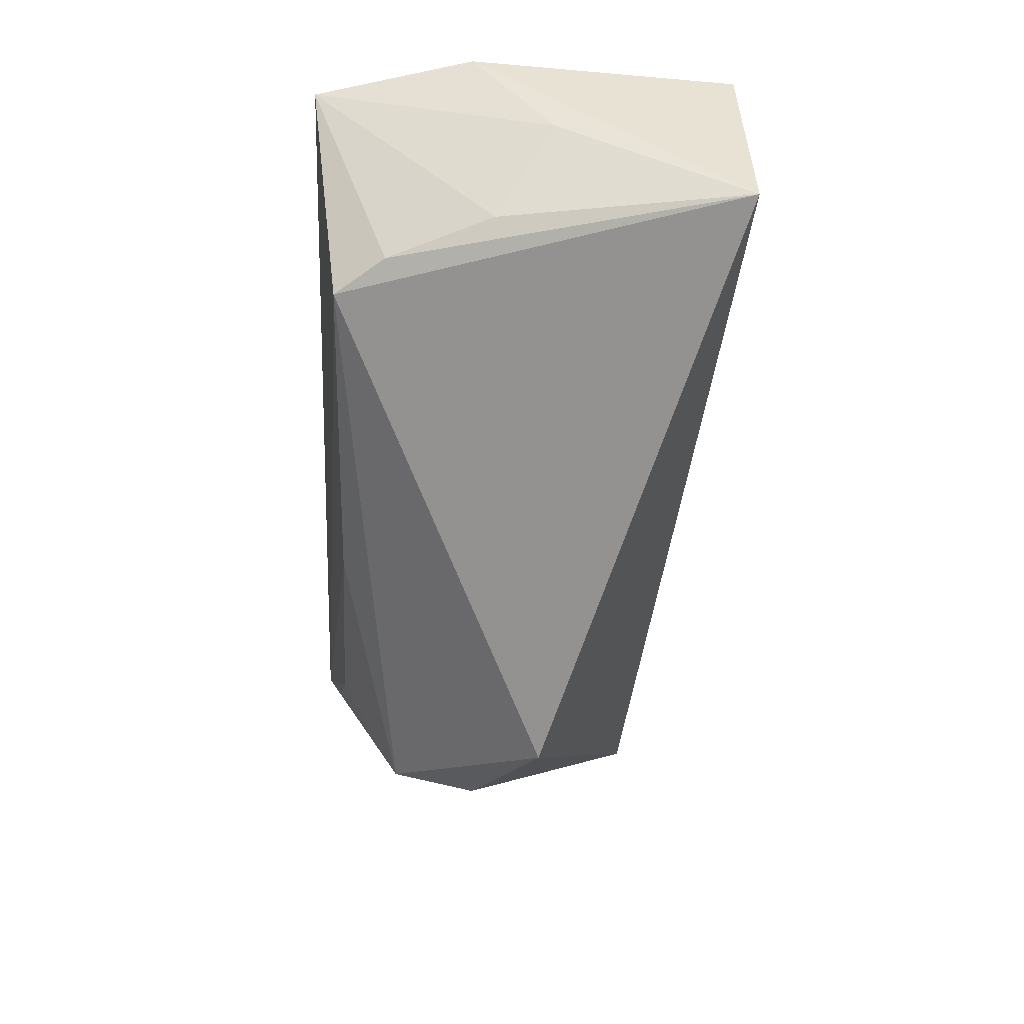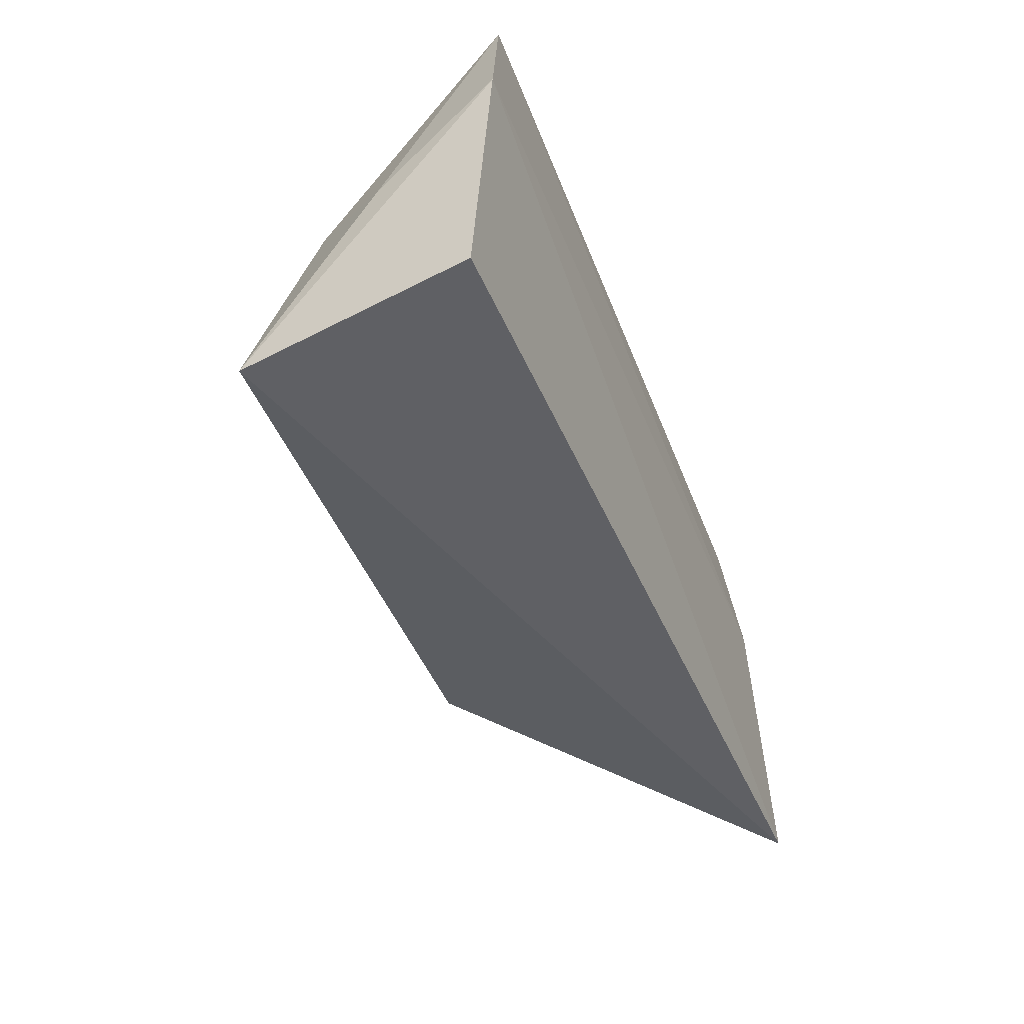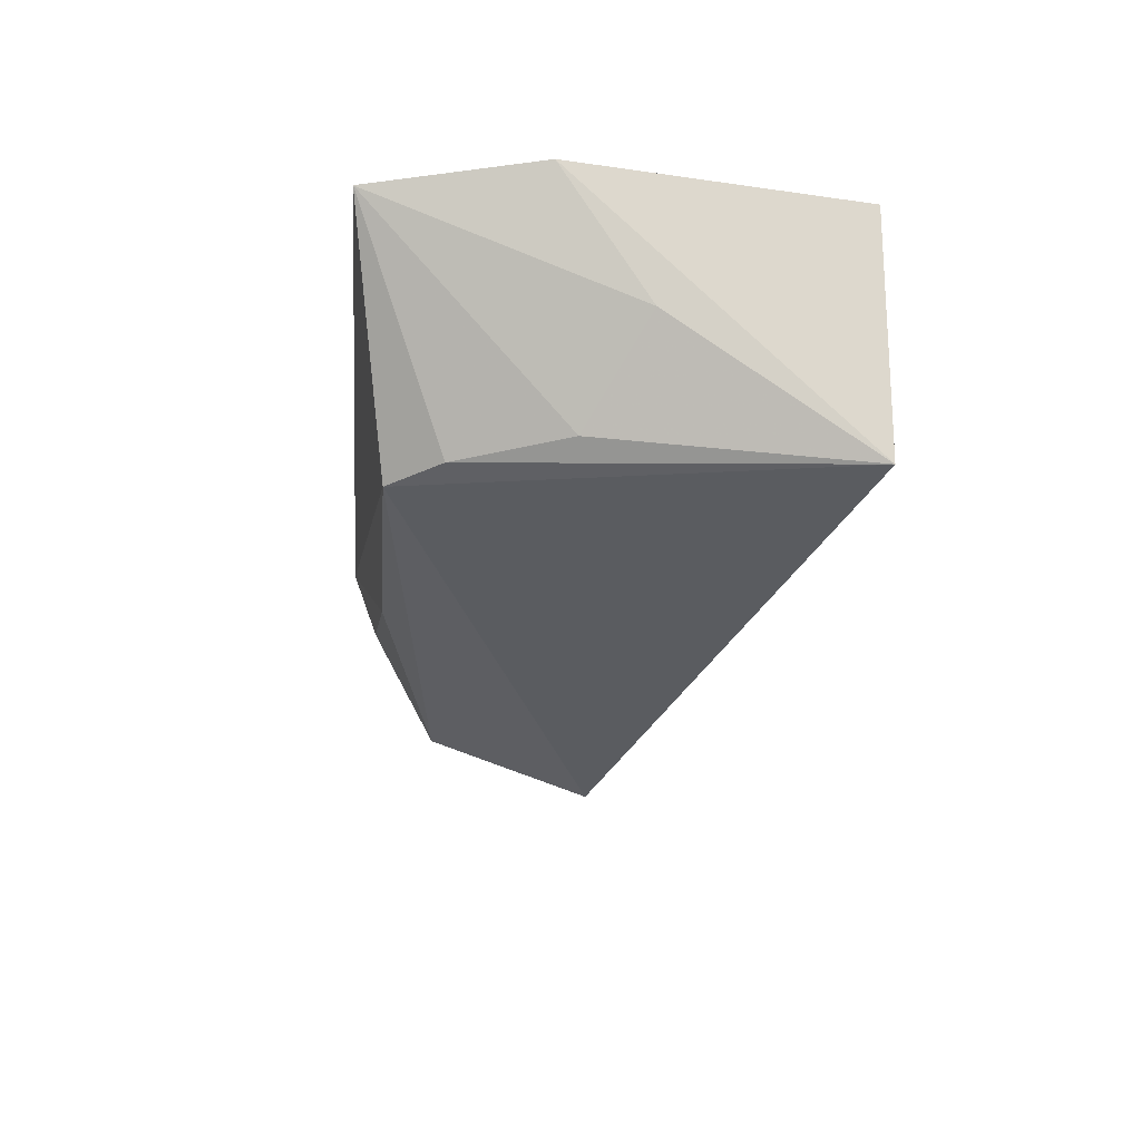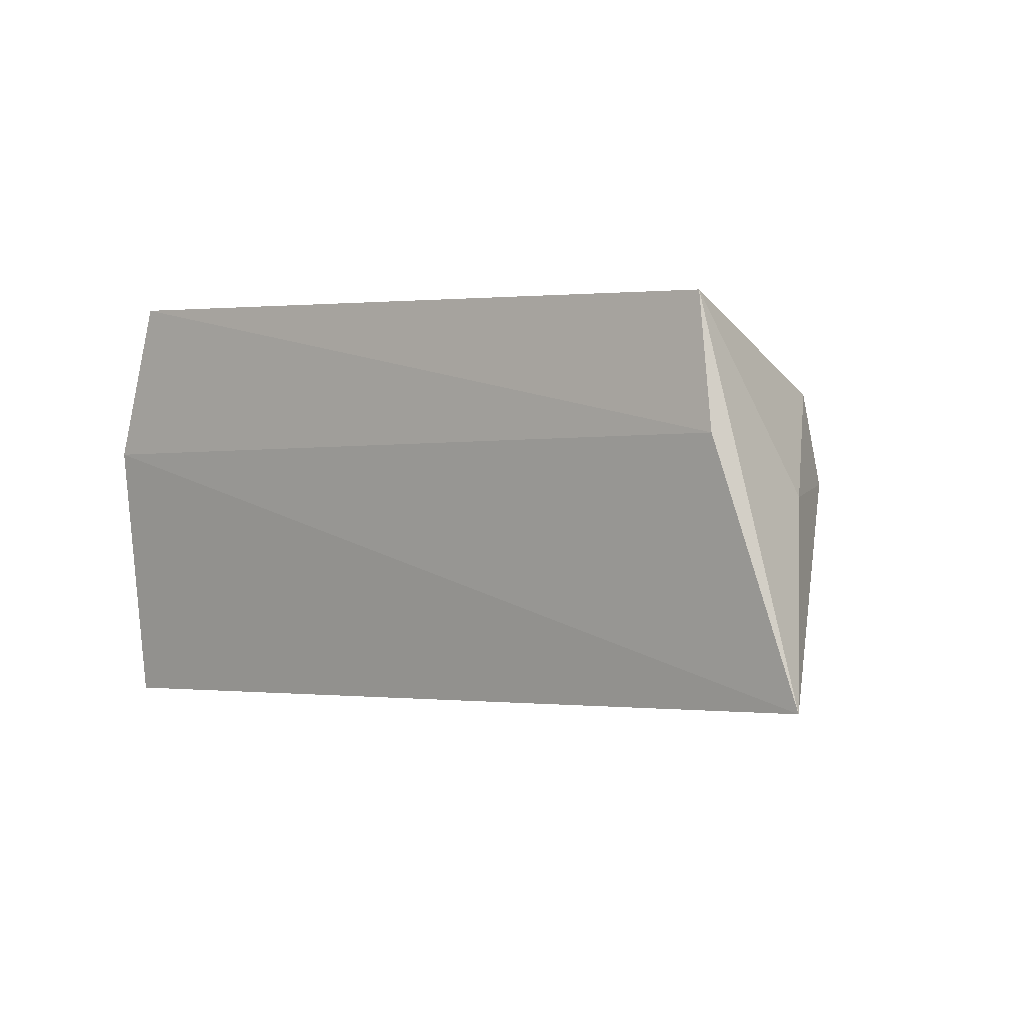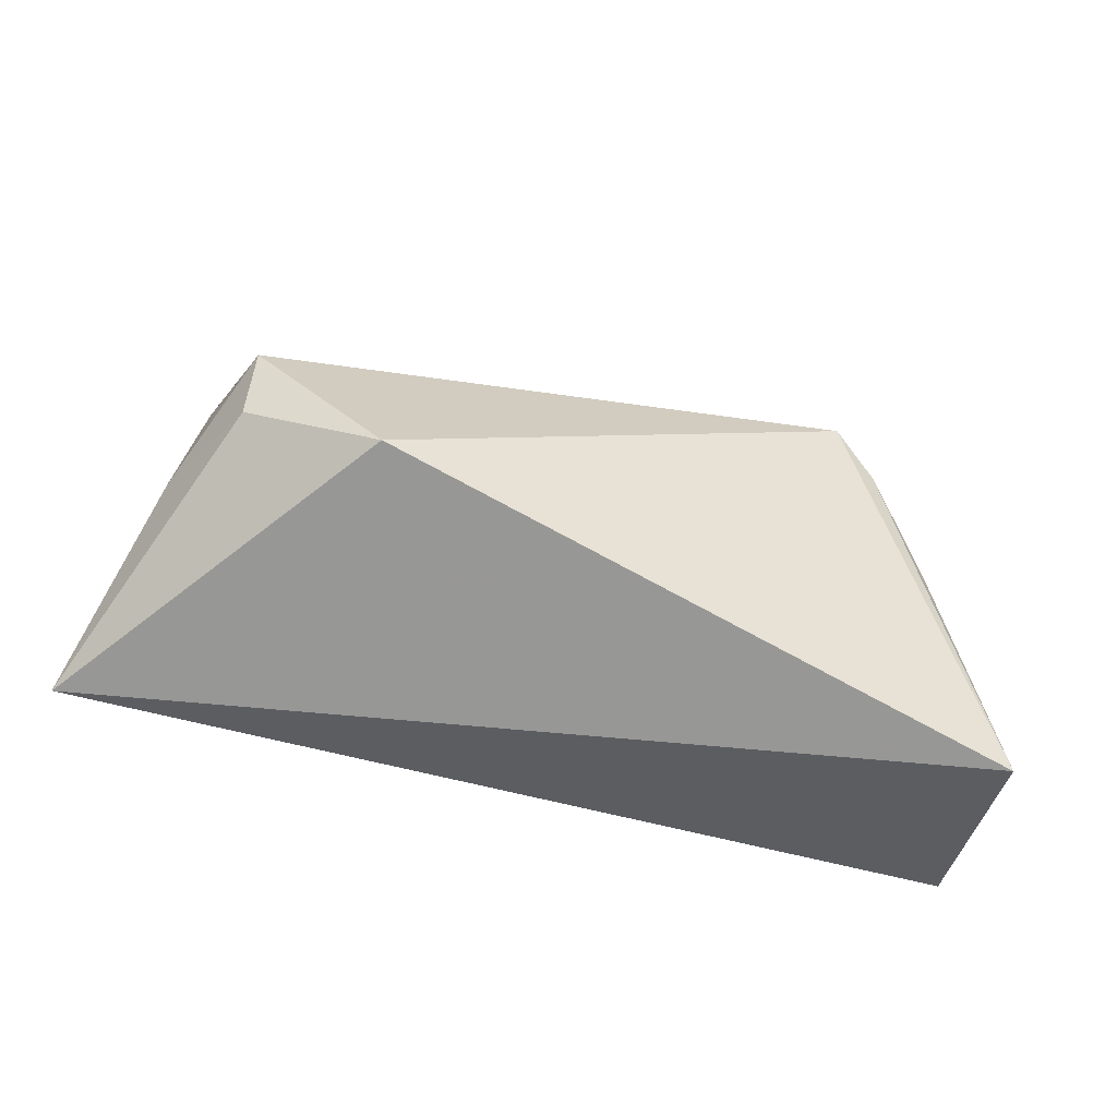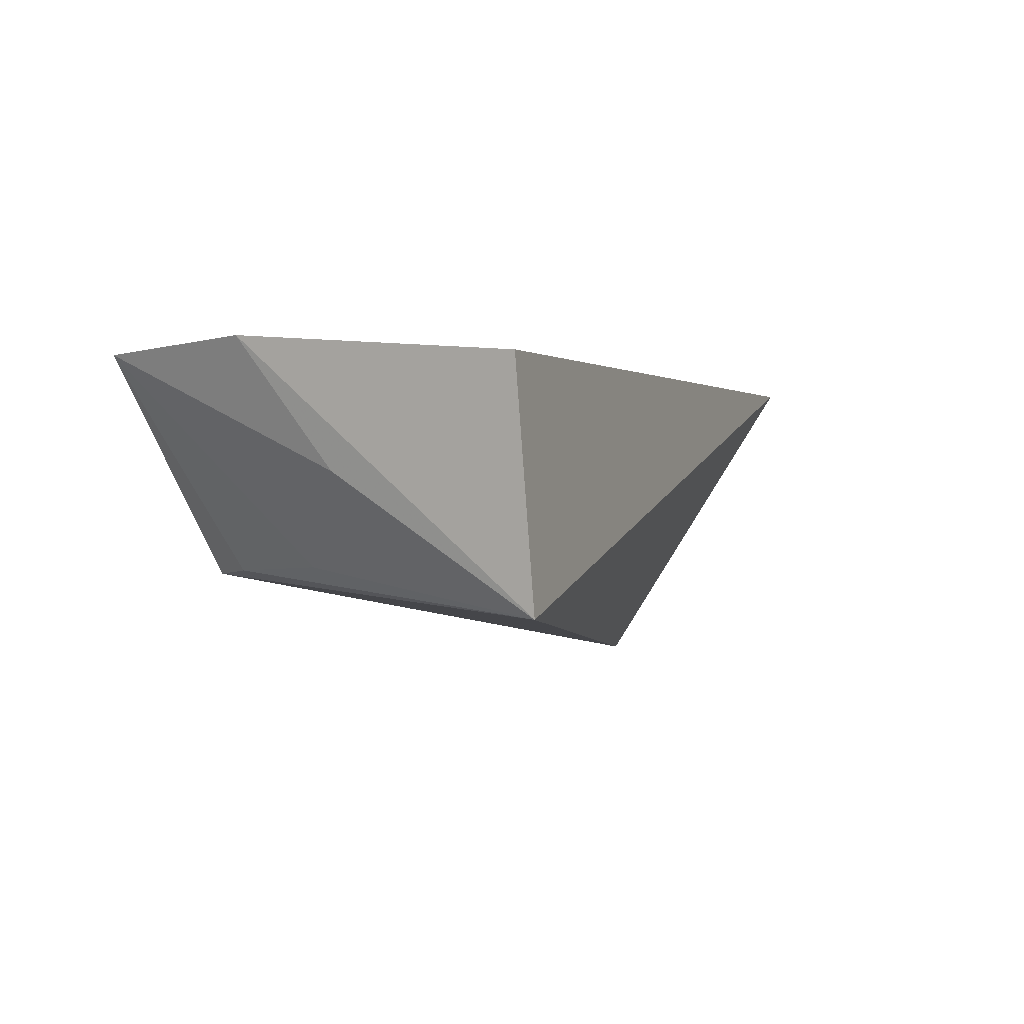
<metadata>
{"format":"obj","ext":"obj","renderer":"f3d","projection":"perspective","resolution":1024,"background":"white","views":[{"elev":-58.2,"azim":88.1,"up":"+Y"},{"elev":-49.0,"azim":112.0,"up":"+Z"},{"elev":-24.5,"azim":84.5,"up":"+Y"},{"elev":3.3,"azim":-138.8,"up":"+Z"},{"elev":-37.8,"azim":-16.6,"up":"+Z"},{"elev":0.8,"azim":115.7,"up":"+Y"}]}
</metadata>
<code>
v 0.04305 -0.03337 0.09307
v 0.0466 -0.03239 0.07761
v -0.03024 -0.03347 0.08082
v -0.03836 -0.03434 0.05817
v -0.01577 -0.06308 0.06896
v 0.04304 -0.05573 0.05159
v -0.02144 -0.04426 0.09022
v 0.04444 -0.04381 0.06962
v 0.03086 -0.05334 0.08984
v 0.04578 -0.03434 0.05203
v -0.02797 -0.03477 0.09271
v 0.0386 -0.05215 0.075
v -0.02586 -0.05417 0.08398
v -0.001165 -0.05034 0.0896
v 0.03443 -0.05279 0.08506
v -0.02493 -0.04107 0.09087
v -0.03163 -0.04461 0.07512
v -0.02675 -0.05561 0.07569
f 1 2 3
f 3 2 4
f 6 5 4
f 8 6 2
f 8 2 1
f 9 5 6
f 10 6 4
f 10 4 2
f 10 2 6
f 11 1 3
f 11 3 4
f 11 9 1
f 12 8 1
f 12 6 8
f 13 5 9
f 14 11 7
f 14 9 11
f 14 13 9
f 14 7 13
f 15 9 6
f 15 6 12
f 15 12 1
f 15 1 9
f 16 13 7
f 16 7 11
f 16 11 13
f 17 13 11
f 17 11 4
f 18 4 5
f 18 5 13
f 18 17 4
f 18 13 17

</code>
